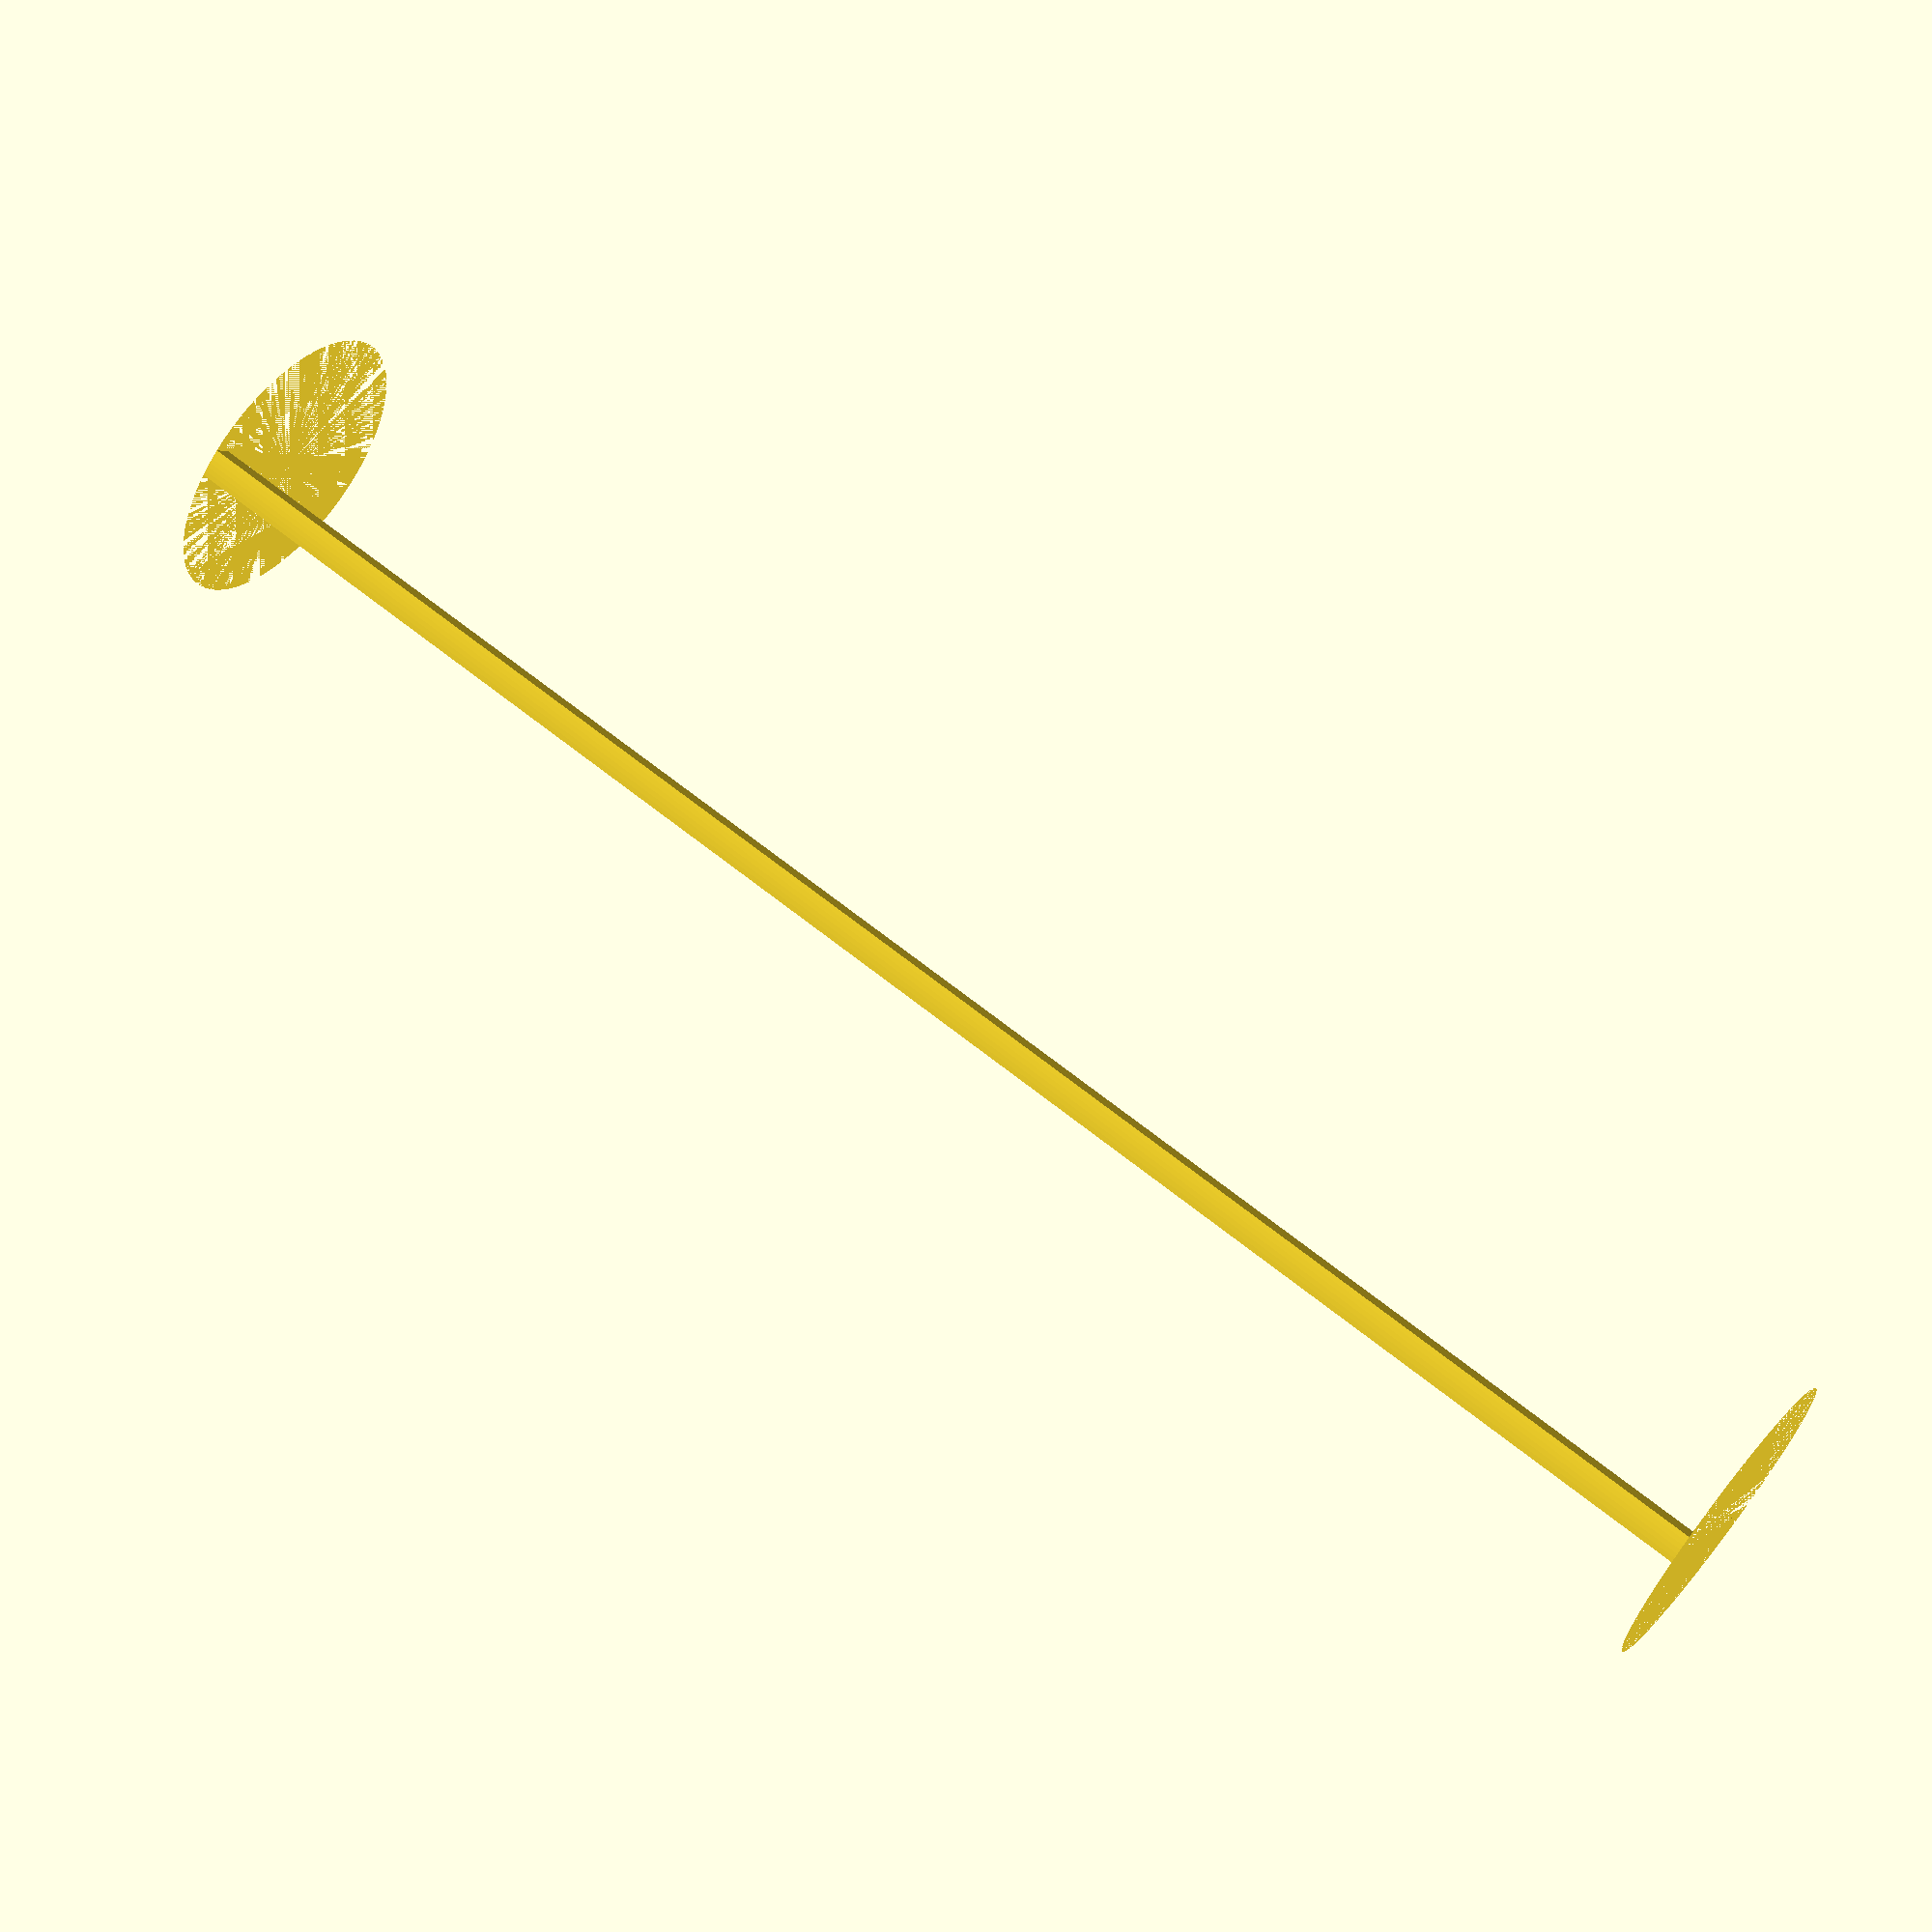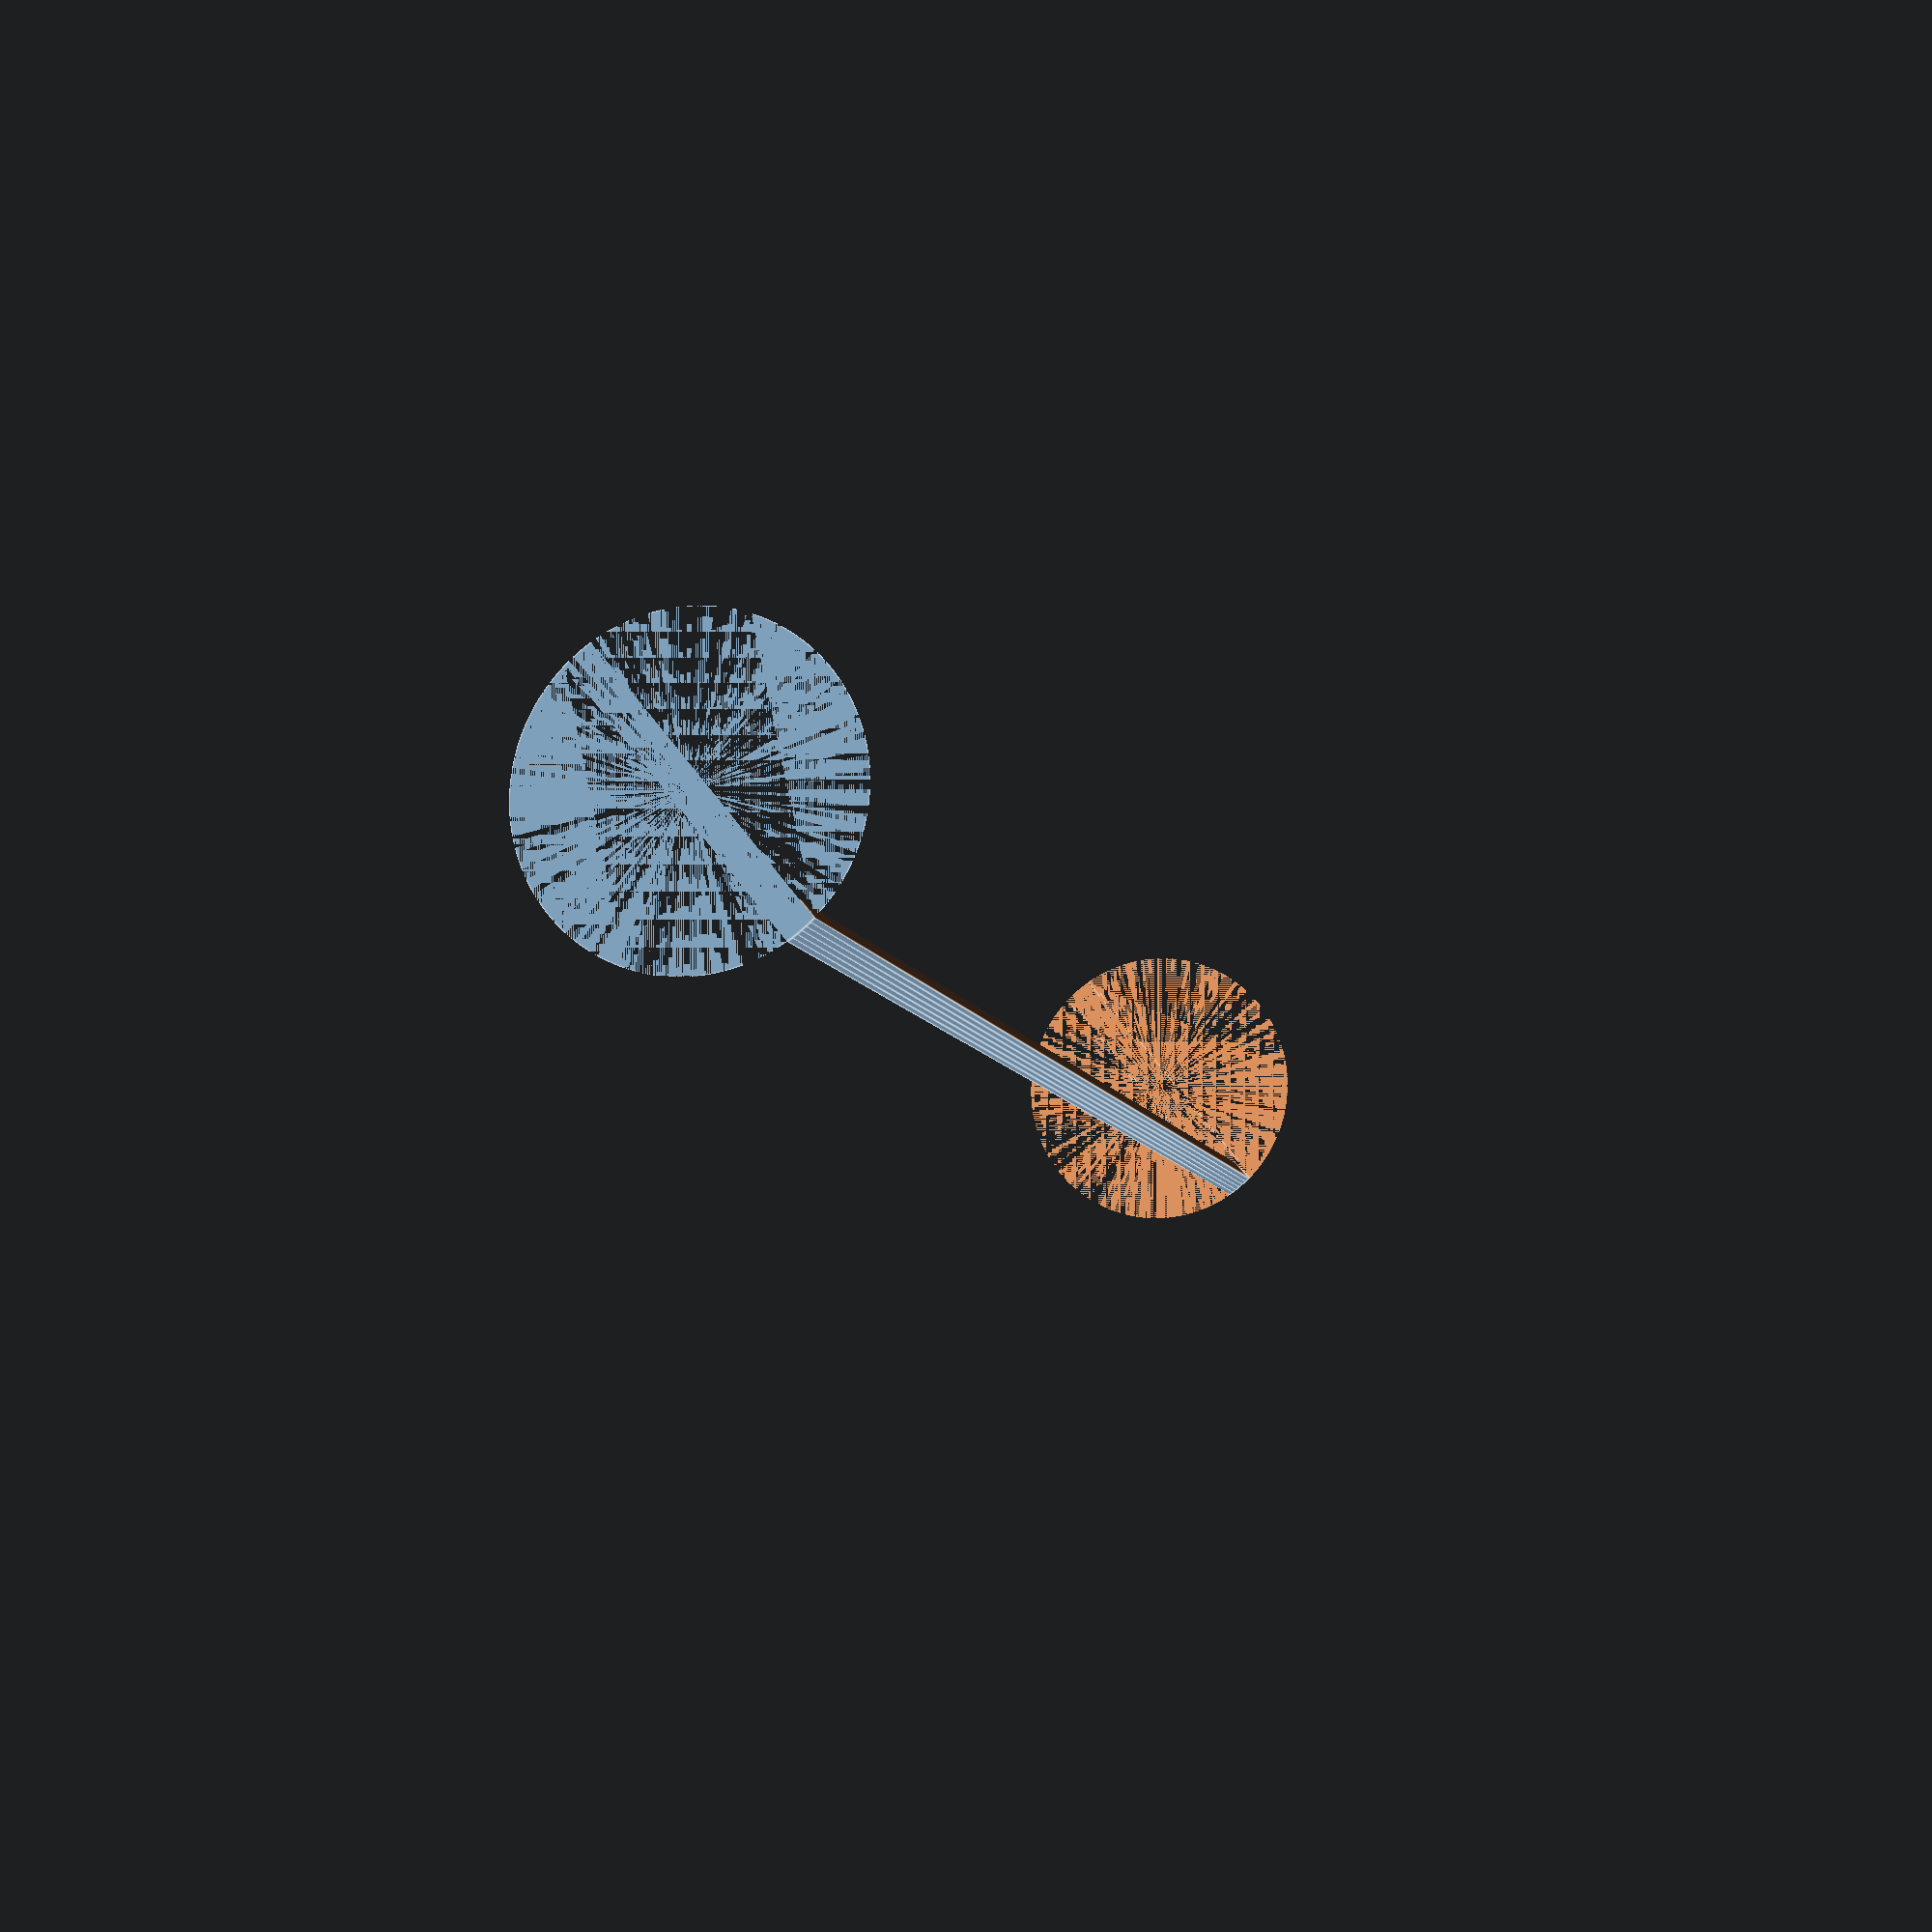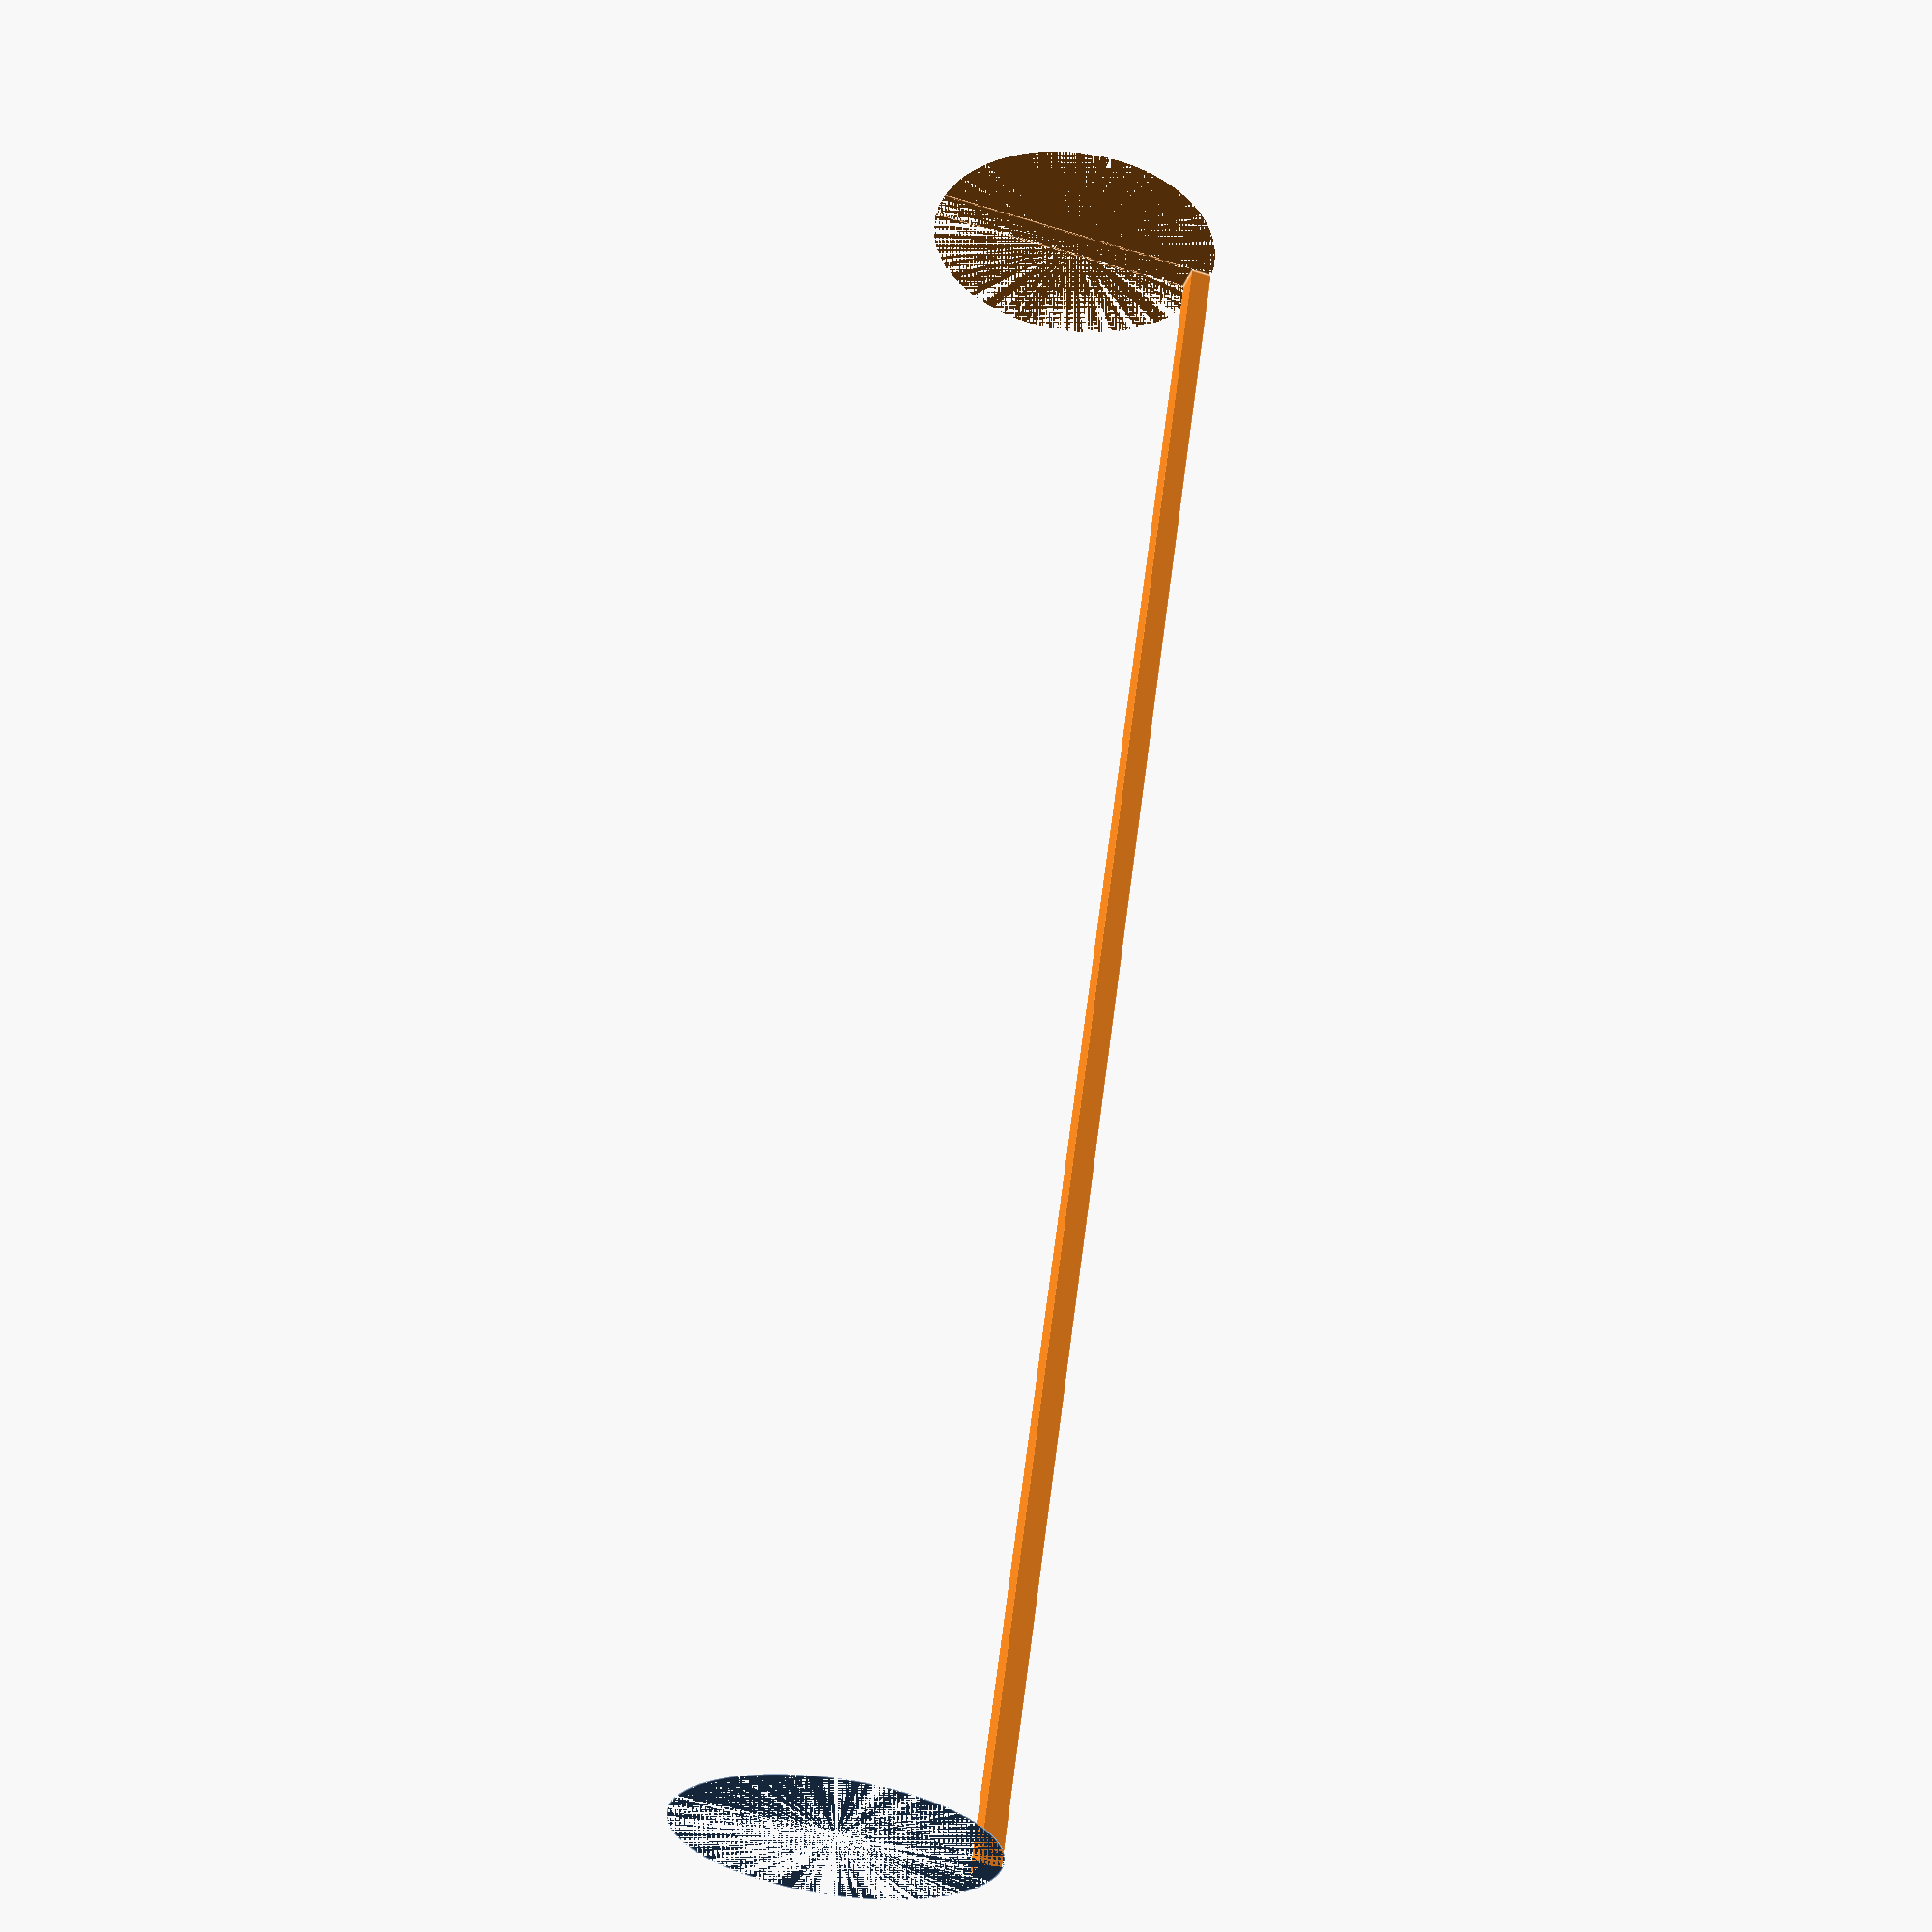
<openscad>
fr1 = 7.6/2;     //filterBox 出水口外径
fr0 = fr1 - 0.8;  //filterBox 出水口内径
pipe_out_l = 15; //filterBox 出水口长度

r0 = fr1+0.4;
r1 = r0+0.8;
pl_1 = pipe_out_l;

pl_2 = 50;

$fn = 200;

module connecter1_su(r_in, r_out, l, r1_in, r1_out, l1){

    cylinder(r=r_in, h=l+(r_out-r_in)+r_in );

    translate([r_in, 0, l+r_in+(r_out-r_in)]) {
        rotate([0, 90, 0]) {
            cylinder(r=fr0, h=l1);
        }
    }
}

module connecter1(r_in, r_out, l, r1_in, r1_out, l1){

    cylinder(r=r_out, h=l);
    translate([0, 0, l+r_out]) {
        cube(size=[r_out*2, r_out*2, r_out*2], center=true);
    }

    translate([r_in, 0, l+r_in+(r_out-r_in)]) {
        rotate([0, 90, 0]) {
            cylinder(r=r1_out, h=l1);
        }
    }
}

//卡位
module gap(r_in, r_out, l, r1_in, r1_out, l1){
    translate([r_in, 0, l+r_in+(r_out-r_in)]) {        
        rotate([0, 90, 0]) {
            difference(){
                cylinder(r=r1_out, h=l1);
                translate([-r1_out, 0.4, 0]) {
                    cube(size=[r1_out*2, r1_out, l1]);
  
                }
                translate([-r1_out, -0.4-r1_out, 0]) {
                    cube(size=[r1_out*2, r1_out, l1]);
                }
                translate([-r1_out+0.6, -0.5, 0]) {
                    cube(size=[r1_out*2, 1, l1]);
                }
            }
        }
    }
}

// difference(){
//     connecter1(r0, r1, pipe_out_l-0.8, fr0, fr1+0.4, 50);
//     connecter1_su(r0, r1, pipe_out_l-0.8, fr0, fr1, 50);
    gap(r0, r1, pipe_out_l-0.8, fr0, fr1+0.4, 50);

// }


</openscad>
<views>
elev=355.6 azim=33.2 roll=22.1 proj=p view=wireframe
elev=110.5 azim=251.9 roll=217.4 proj=p view=edges
elev=233.1 azim=246.0 roll=288.4 proj=p view=edges
</views>
